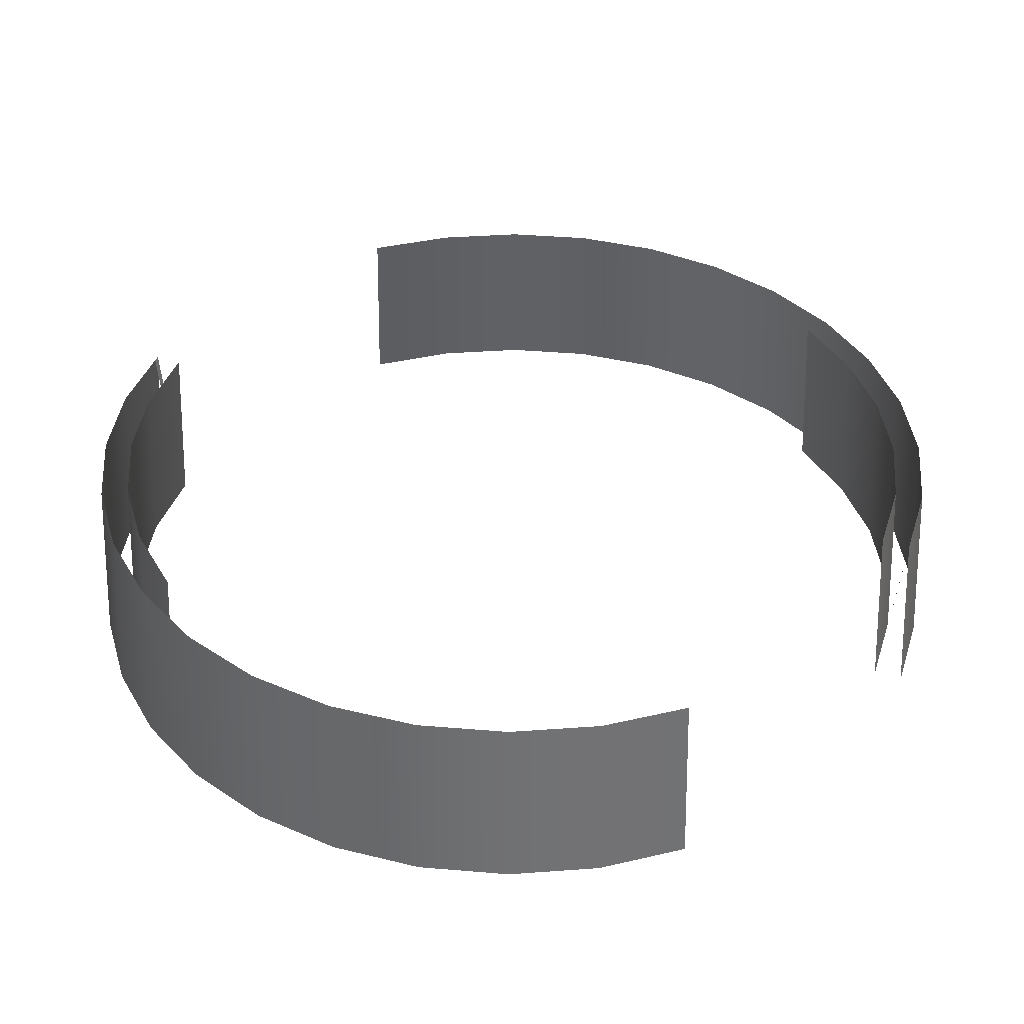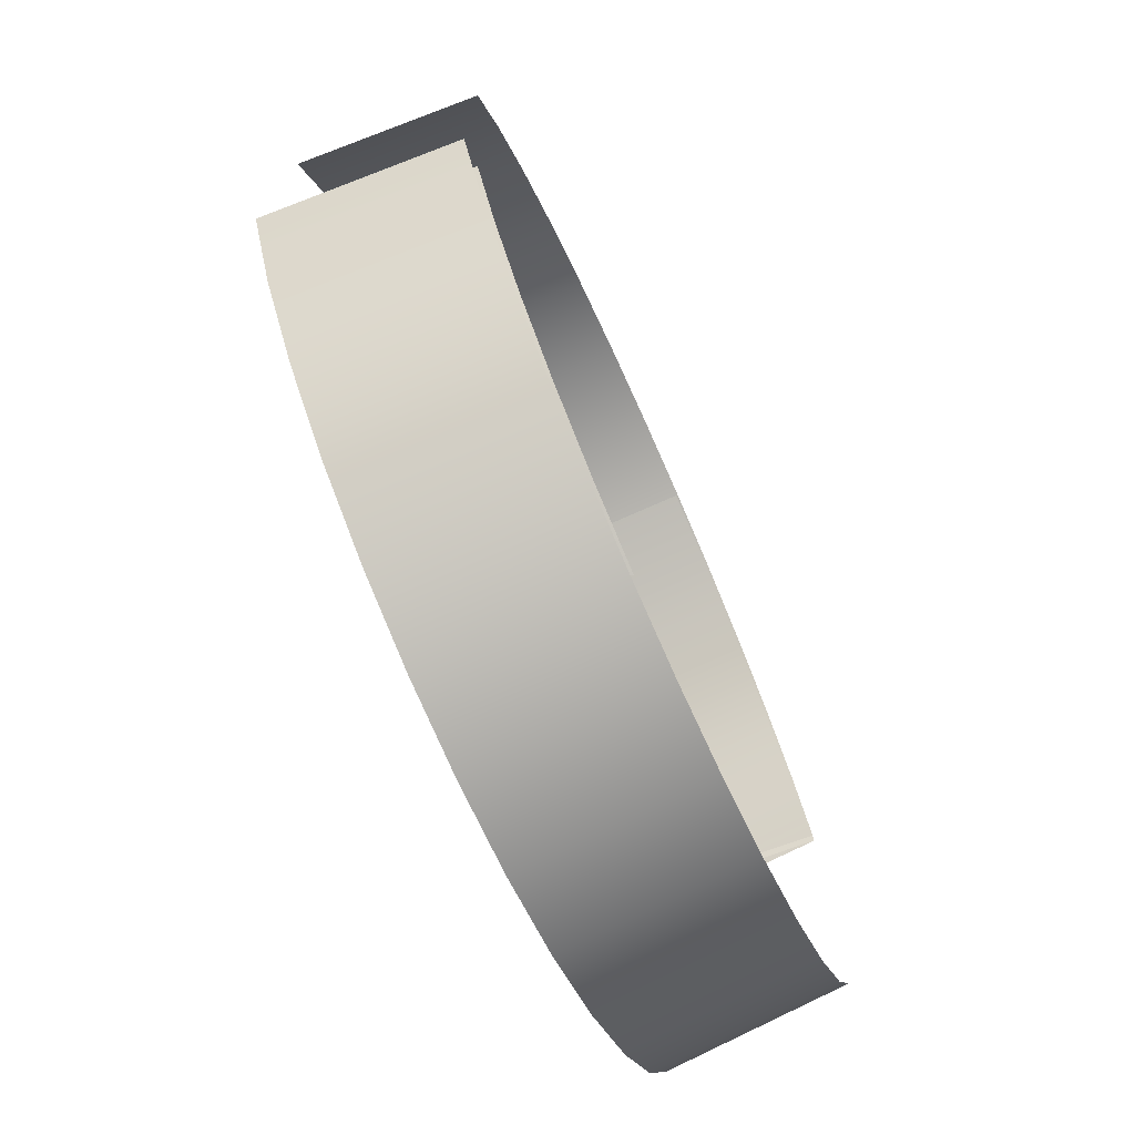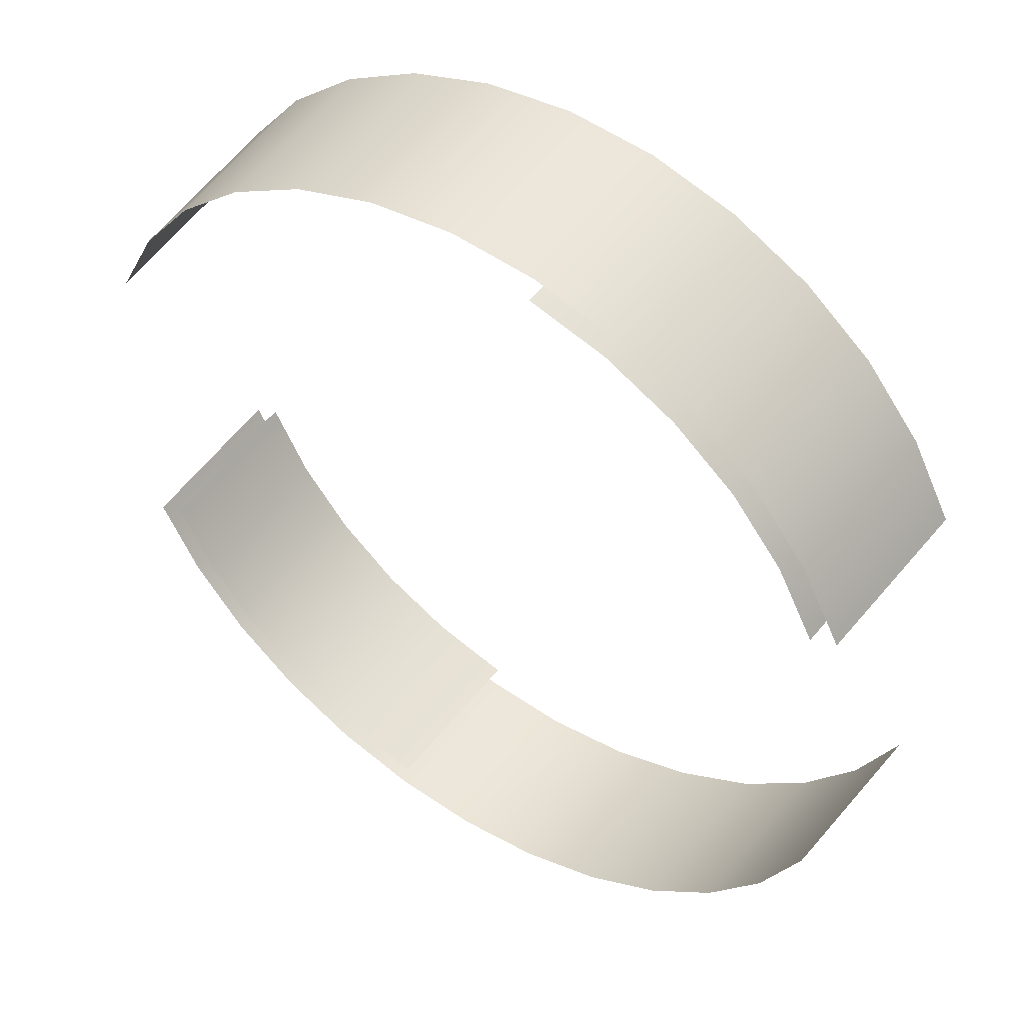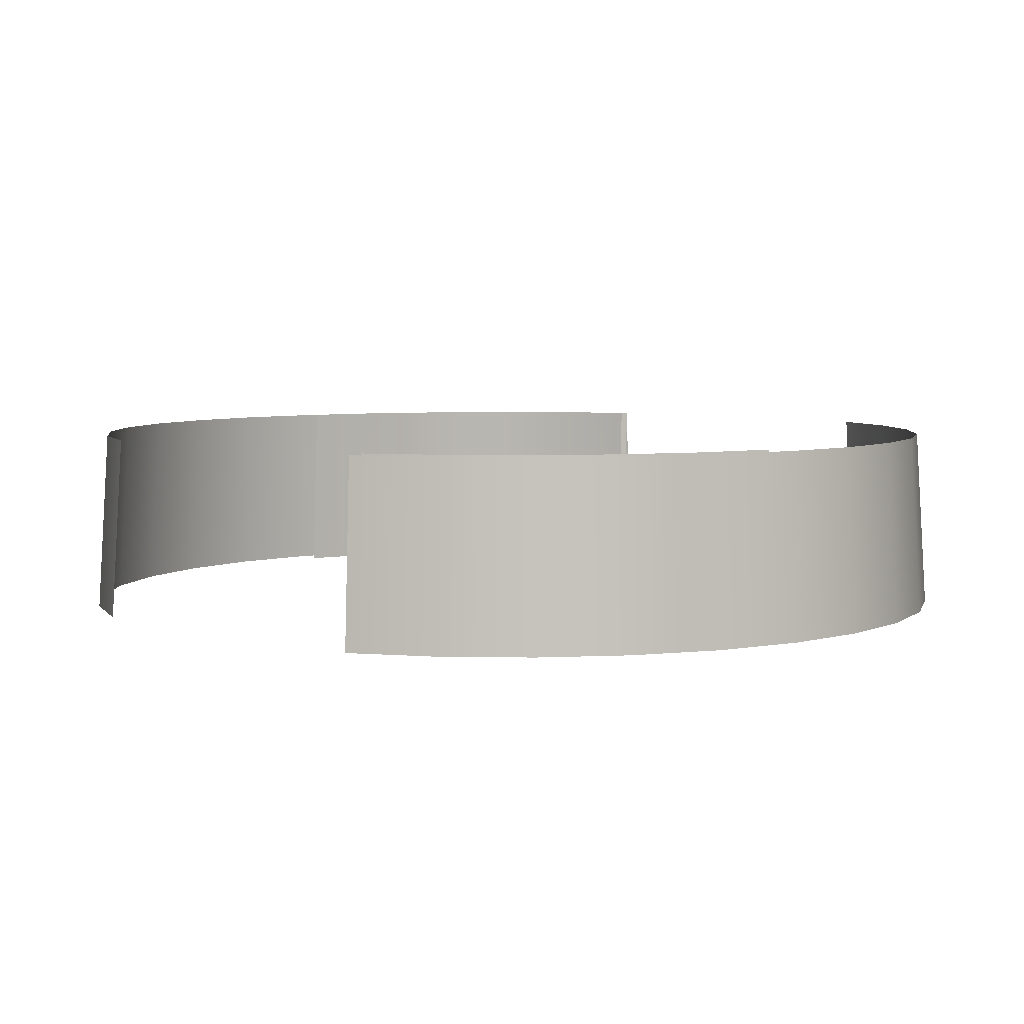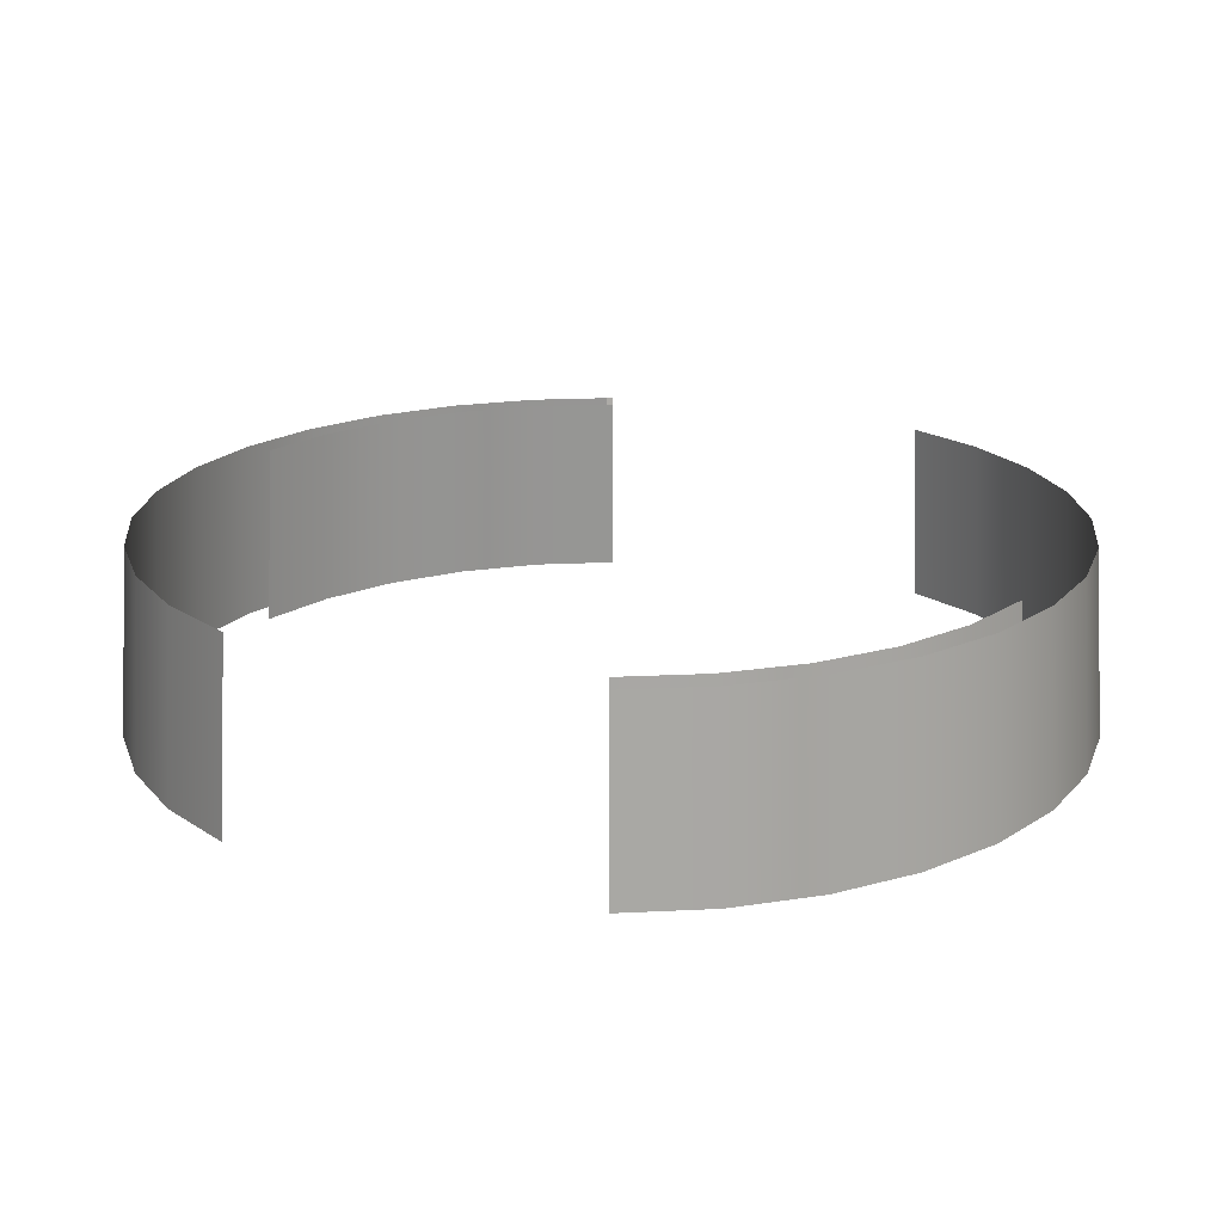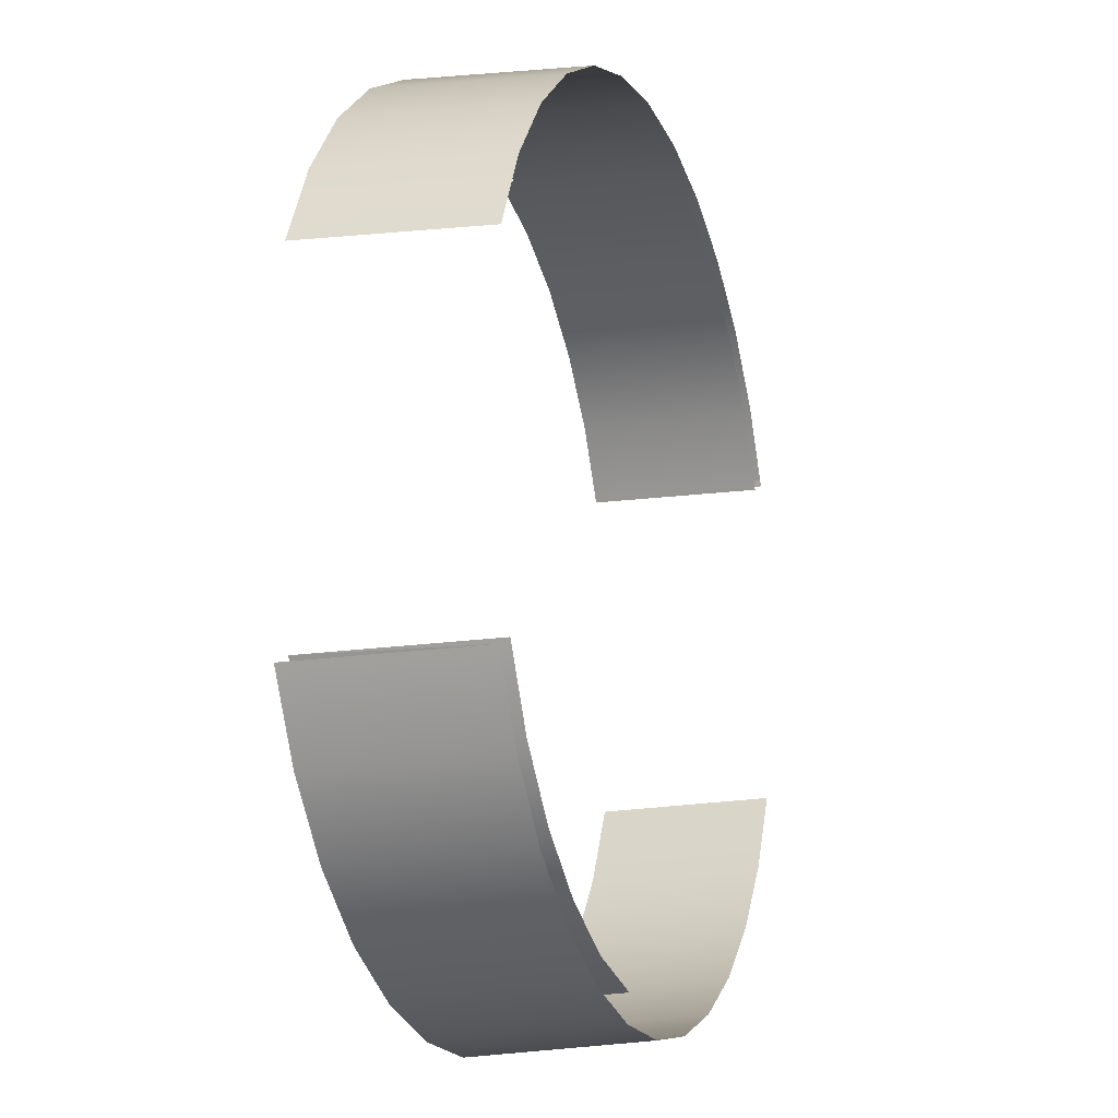
<metadata>
{"format":"obj","ext":"obj","renderer":"f3d","projection":"perspective","resolution":1024,"background":"white","views":[{"elev":38.5,"azim":45.4,"up":"+Z"},{"elev":-74.0,"azim":-65.9,"up":"+Y"},{"elev":48.3,"azim":34.7,"up":"+Y"},{"elev":5.3,"azim":-47.7,"up":"+Z"},{"elev":19.2,"azim":-67.3,"up":"+Z"},{"elev":-13.9,"azim":-71.2,"up":"+Y"}]}
</metadata>
<code>
g FX_MESH_CH0187_Hud_11
v -0.4414 -0.1828 3.775e-08
v -0.4265 -0.1847 0.1913
v -0.43 -0.1781 0.1913
v -0.4379 -0.1893 3.775e-08
v -0.387 -0.2586 0.1913
v -0.3972 -0.2654 3.775e-08
v -0.3291 -0.3291 0.1913
v -0.3378 -0.3378 3.775e-08
v -0.2654 -0.3972 3.775e-08
v -0.2586 -0.387 0.1913
v -0.1828 -0.4414 3.775e-08
v -0.1781 -0.43 0.1913
v -0.0932 -0.4686 3.775e-08
v -0.09081 -0.4565 0.1913
v 4.612e-07 -0.4777 3.775e-08
v 4.492e-07 -0.4655 0.1913
v 0.09081 -0.4565 0.1913
v 0.0932 -0.4686 3.775e-08
v 0.1781 -0.43 0.1913
v 0.1828 -0.4414 3.775e-08
v 0.2586 -0.387 0.1913
v 0.2654 -0.3972 3.775e-08
v 0.3291 -0.3291 0.1913
v 0.3378 -0.3378 3.775e-08
v 0.3972 -0.2654 3.775e-08
v 0.387 -0.2586 0.1913
v 0.4414 -0.1828 3.775e-08
v 0.43 -0.1781 0.1913
v -0.4137 -0.1714 3.775e-08
v -0.3996 -0.1734 0.1913
v -0.4031 -0.167 0.1913
v -0.4102 -0.178 3.775e-08
v -0.3628 -0.2424 0.1913
v -0.3723 -0.2488 3.775e-08
v -0.3085 -0.3085 0.1913
v -0.3167 -0.3167 3.775e-08
v -0.2488 -0.3723 3.775e-08
v -0.2424 -0.3628 0.1913
v -0.1714 -0.4137 3.775e-08
v -0.167 -0.4031 0.1913
v -0.08736 -0.4392 3.775e-08
v -0.08511 -0.4279 0.1913
v -0.43 -0.1781 0.1913
v -0.4265 -0.1847 0.1913
v -0.4102 -0.178 5.722e-08
v -0.4137 -0.1714 5.722e-08
v 0.4414 0.1828 3.775e-08
v 0.4265 0.1847 0.1913
v 0.43 0.1781 0.1913
v 0.4379 0.1893 3.775e-08
v 0.387 0.2586 0.1913
v 0.3972 0.2654 3.775e-08
v 0.3291 0.3291 0.1913
v 0.3378 0.3378 3.775e-08
v 0.2654 0.3972 3.775e-08
v 0.2586 0.387 0.1913
v 0.1828 0.4414 3.775e-08
v 0.1781 0.43 0.1913
v 0.0932 0.4686 3.775e-08
v 0.09081 0.4565 0.1913
v -4.195e-07 0.4777 3.775e-08
v -4.085e-07 0.4655 0.1913
v -0.09081 0.4565 0.1913
v -0.0932 0.4686 3.775e-08
v -0.1781 0.43 0.1913
v -0.1828 0.4414 3.775e-08
v -0.2586 0.387 0.1913
v -0.2654 0.3972 3.775e-08
v -0.3291 0.3291 0.1913
v -0.3378 0.3378 3.775e-08
v -0.3972 0.2654 3.775e-08
v -0.387 0.2586 0.1913
v -0.4414 0.1828 3.775e-08
v -0.43 0.1781 0.1913
v 0.4137 0.1714 3.775e-08
v 0.3996 0.1734 0.1913
v 0.4031 0.167 0.1913
v 0.4102 0.178 3.775e-08
v 0.3628 0.2424 0.1913
v 0.3723 0.2488 3.775e-08
v 0.3085 0.3085 0.1913
v 0.3167 0.3167 3.775e-08
v 0.2488 0.3723 3.775e-08
v 0.2424 0.3628 0.1913
v 0.1714 0.4137 3.775e-08
v 0.167 0.4031 0.1913
v 0.08737 0.4392 3.775e-08
v 0.08511 0.4279 0.1913
v 0.43 0.1781 0.1913
v 0.4265 0.1847 0.1913
v 0.4102 0.178 5.722e-08
v 0.4137 0.1714 5.722e-08
g FX_MESH_CH0187_Hud_11_0
f 3 2 1
f 4 1 2
f 2 5 4
f 6 4 5
f 6 5 7
f 7 8 6
f 9 8 7
f 9 7 10
f 11 9 10
f 11 10 12
f 13 11 12
f 13 12 14
f 15 13 14
f 15 14 16
f 15 16 17
f 17 18 15
f 18 17 19
f 19 20 18
f 20 19 21
f 21 22 20
f 22 21 23
f 23 24 22
f 25 24 23
f 25 23 26
f 27 25 26
f 27 26 28
f 31 30 29
f 32 29 30
f 30 33 32
f 34 32 33
f 34 33 35
f 35 36 34
f 37 36 35
f 37 35 38
f 39 37 38
f 39 38 40
f 41 39 40
f 41 40 42
f 45 44 43
f 43 46 45
f 49 48 47
f 50 47 48
f 48 51 50
f 52 50 51
f 52 51 53
f 53 54 52
f 55 54 53
f 55 53 56
f 57 55 56
f 57 56 58
f 59 57 58
f 59 58 60
f 61 59 60
f 61 60 62
f 61 62 63
f 63 64 61
f 64 63 65
f 65 66 64
f 66 65 67
f 67 68 66
f 68 67 69
f 69 70 68
f 71 70 69
f 71 69 72
f 73 71 72
f 73 72 74
f 77 76 75
f 78 75 76
f 76 79 78
f 80 78 79
f 80 79 81
f 81 82 80
f 83 82 81
f 83 81 84
f 85 83 84
f 85 84 86
f 87 85 86
f 87 86 88
f 91 90 89
f 89 92 91

</code>
